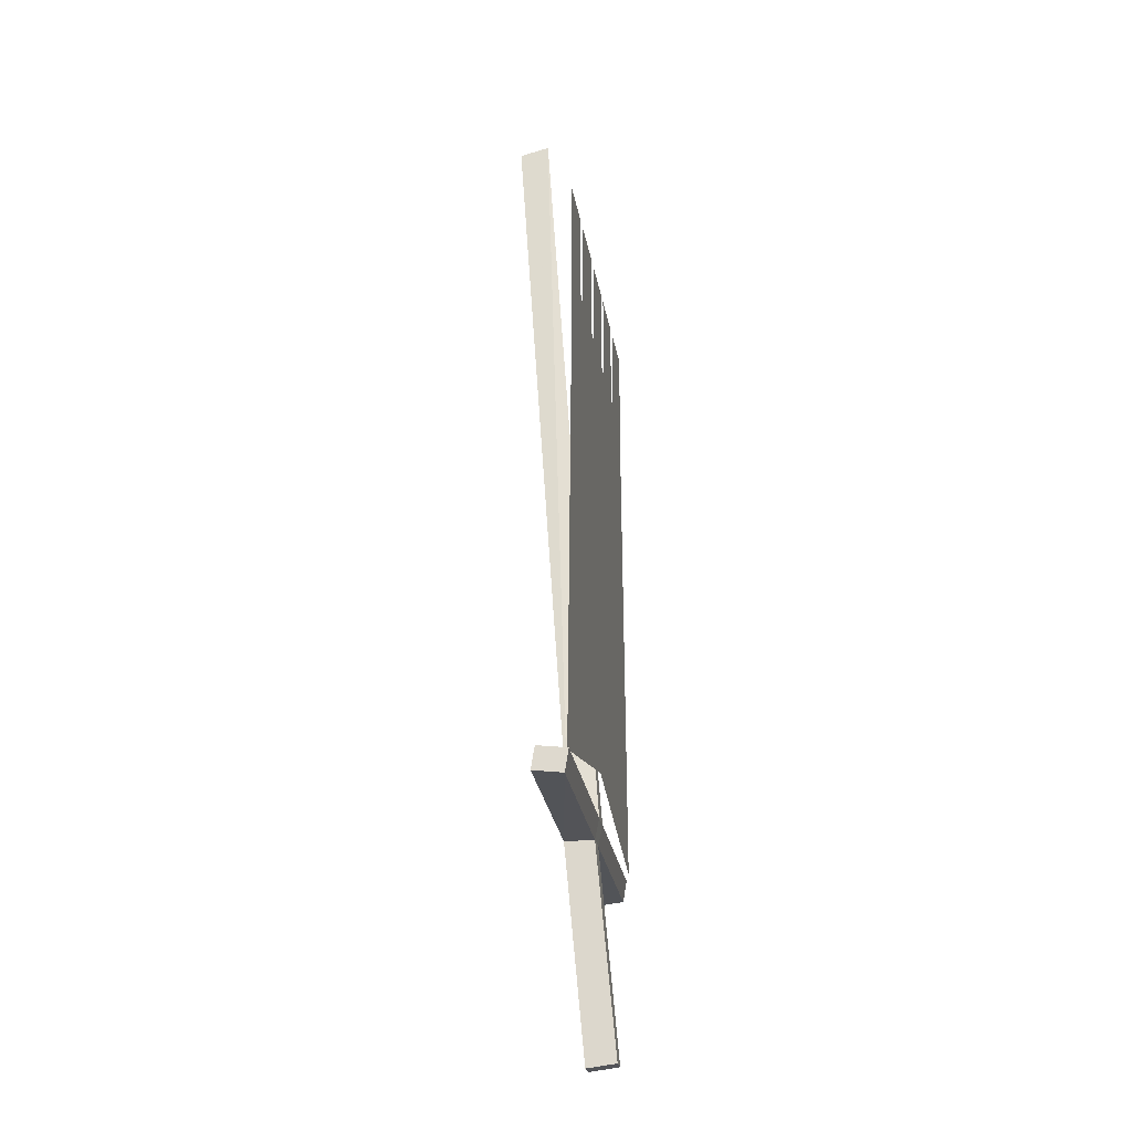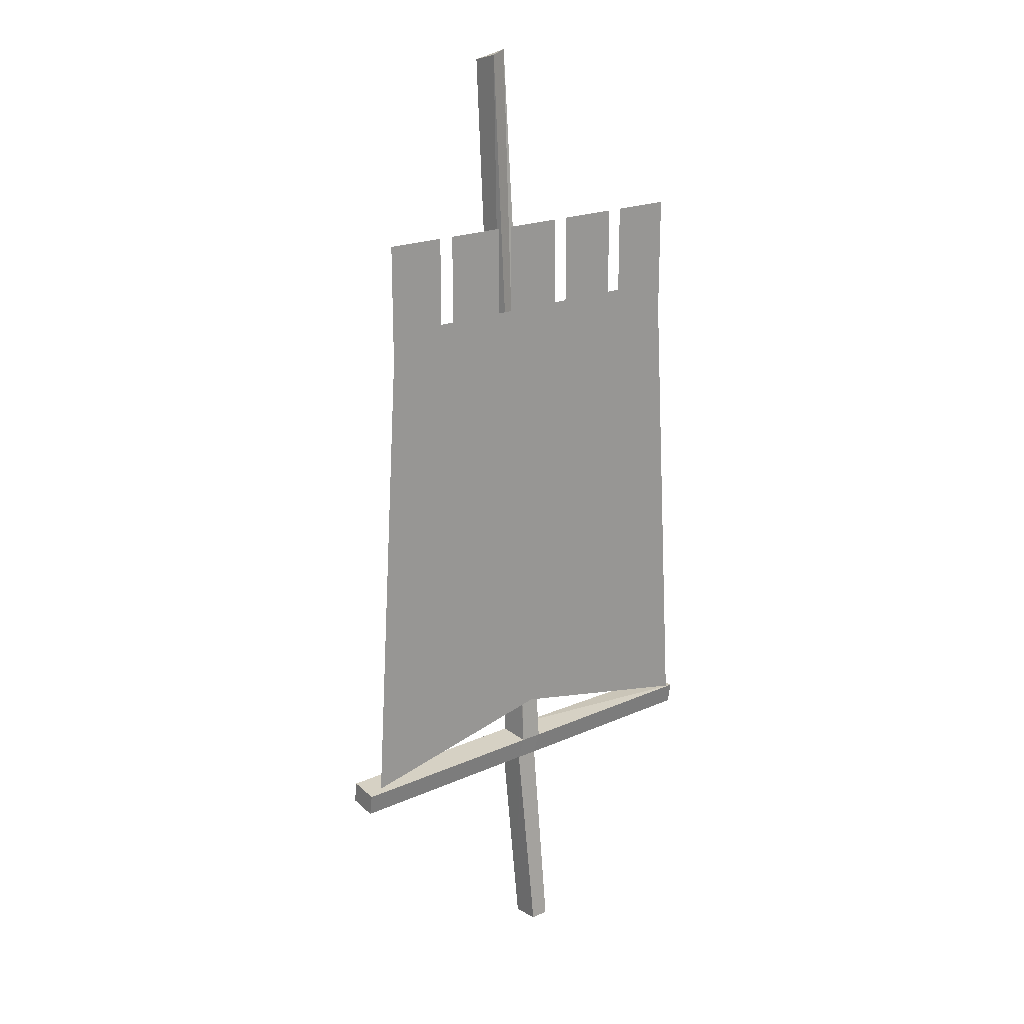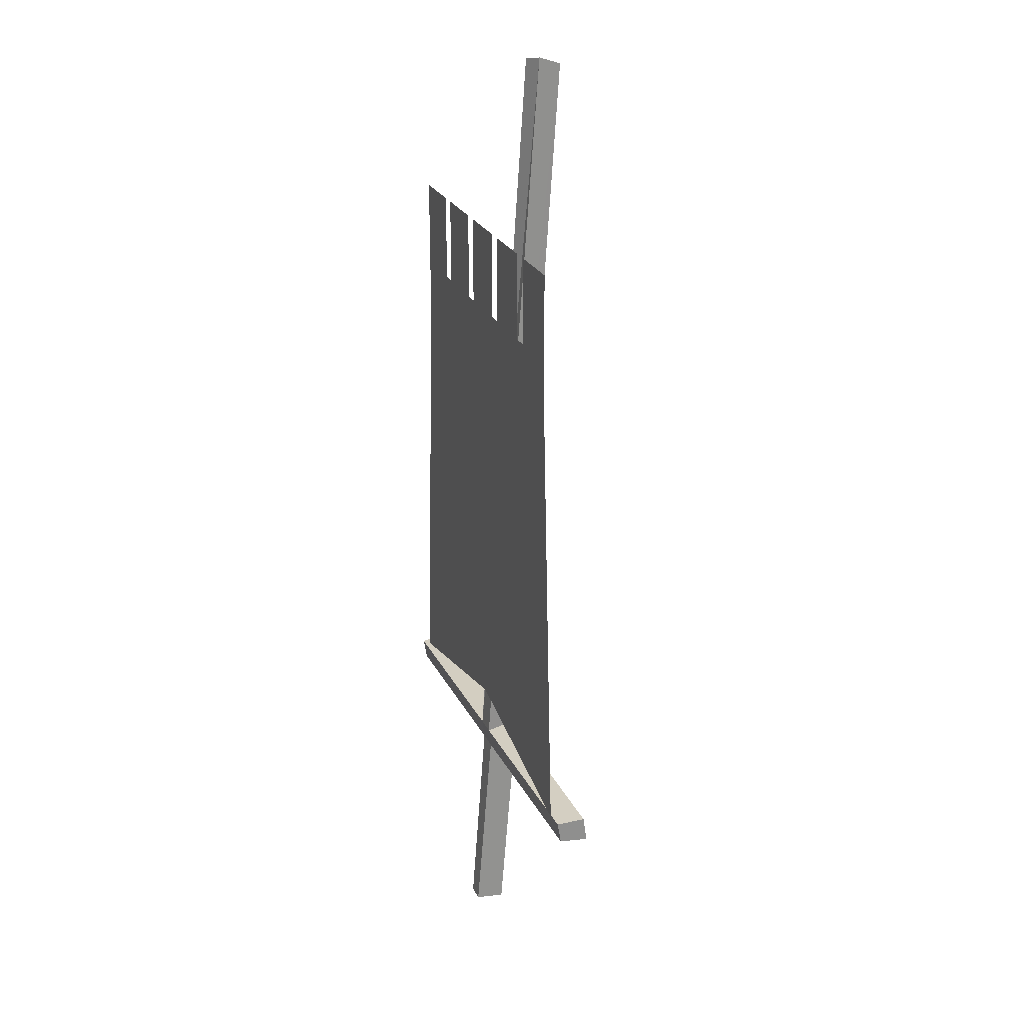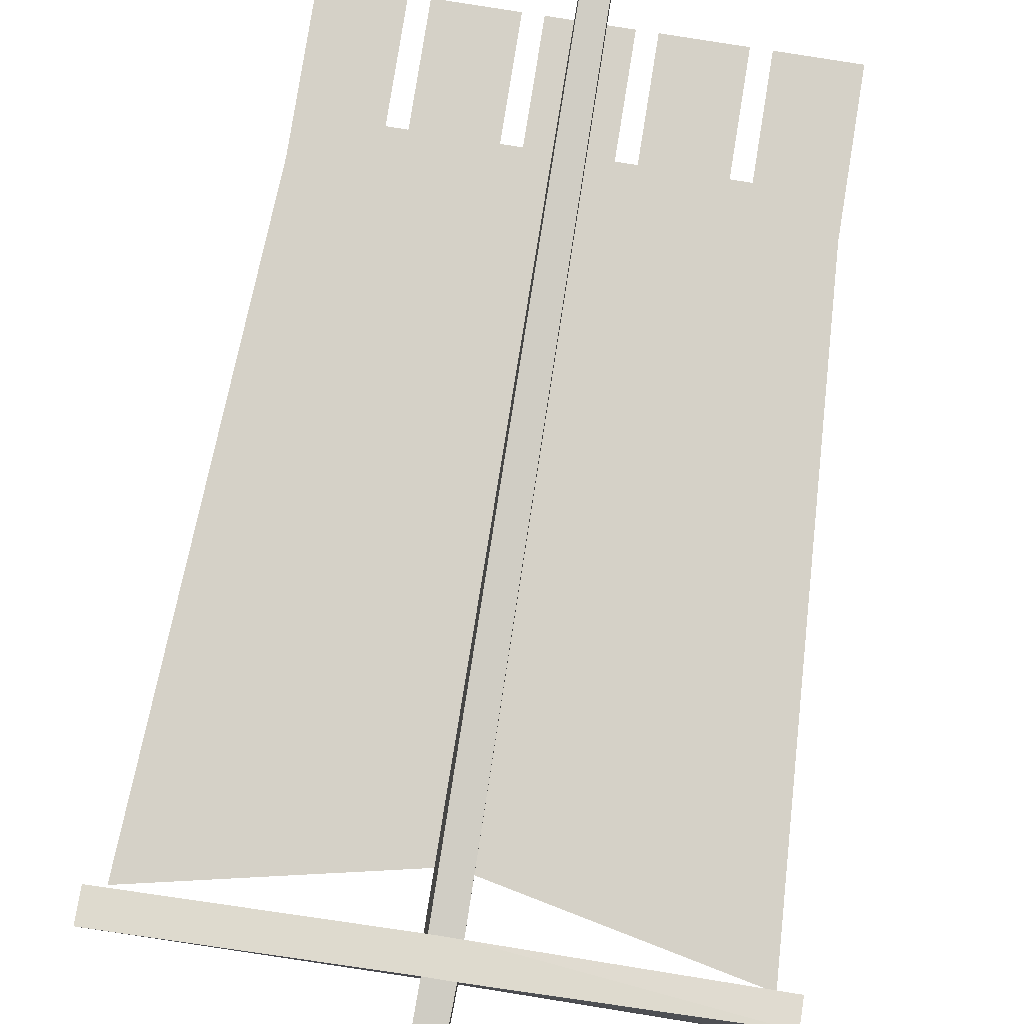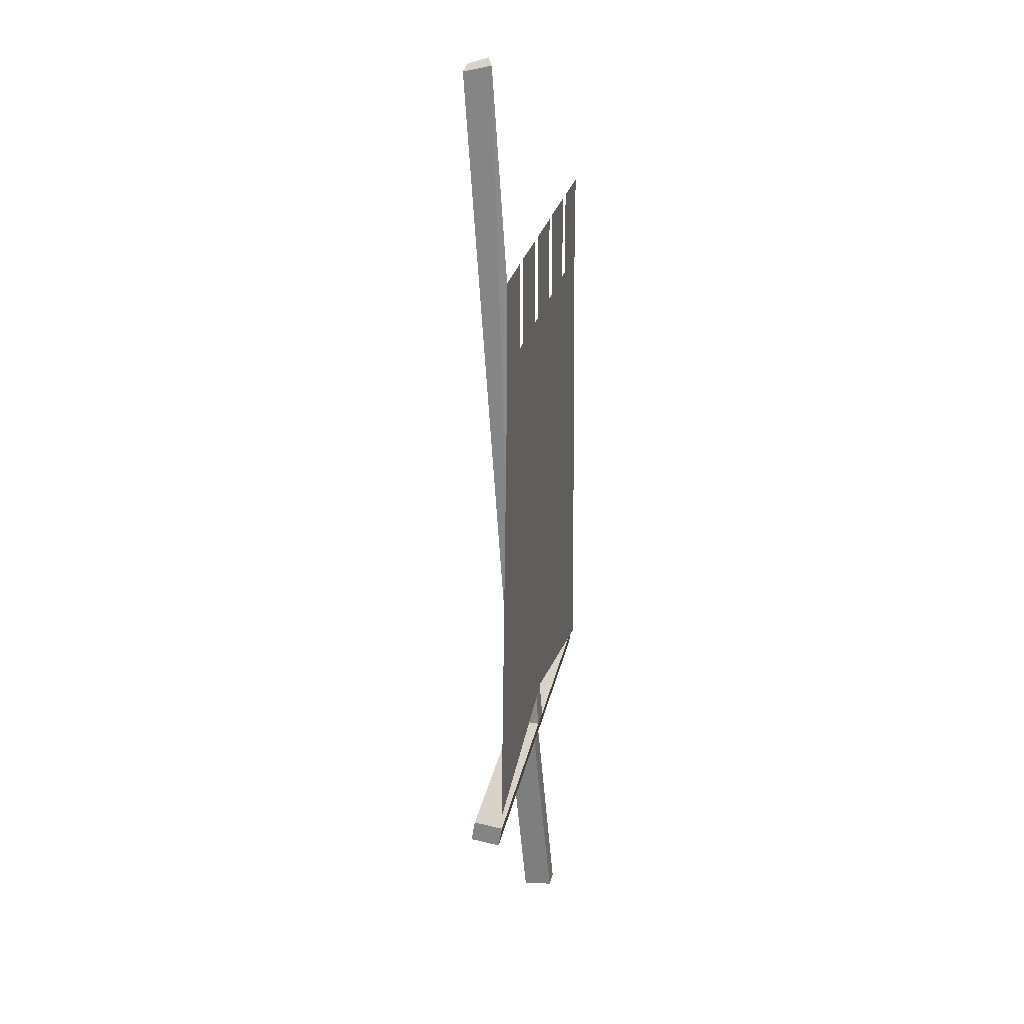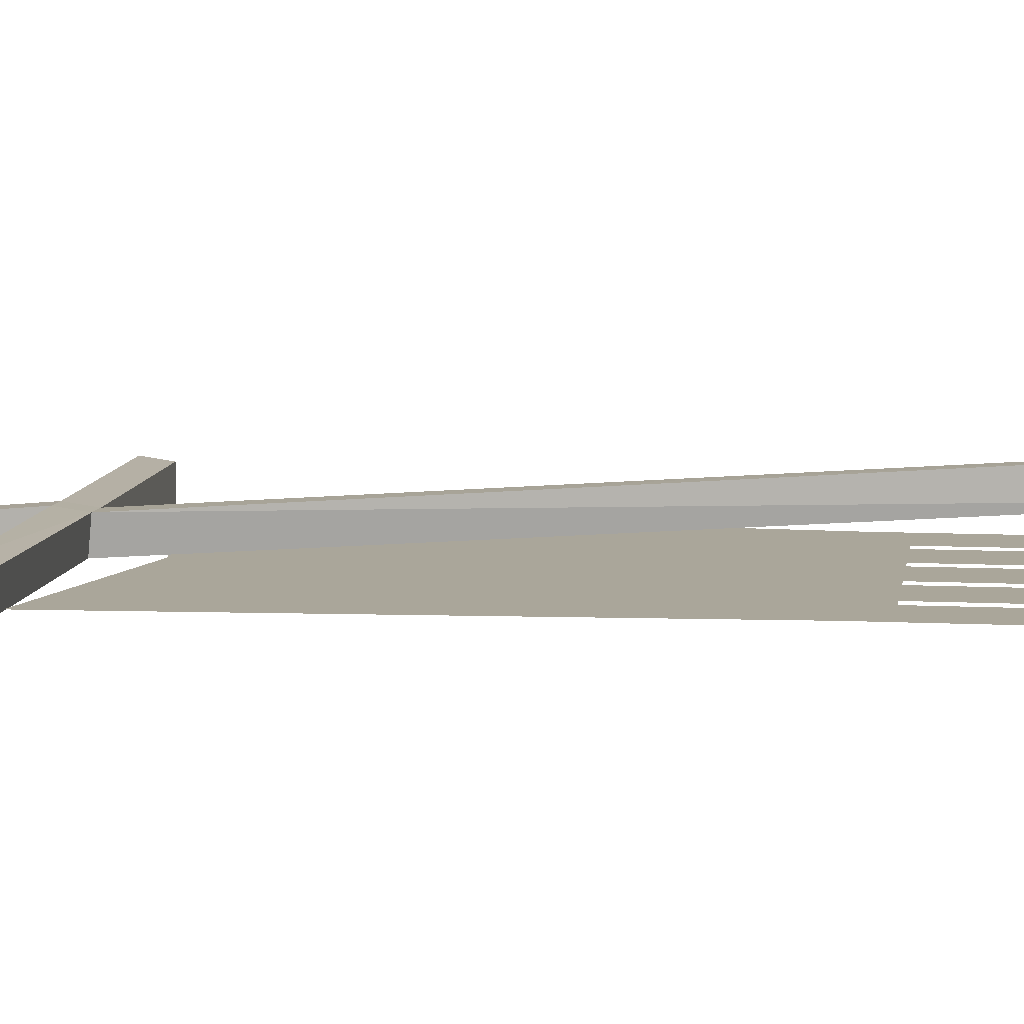
<metadata>
{"format":"obj","ext":"obj","renderer":"f3d","projection":"perspective","resolution":1024,"background":"white","views":[{"elev":-23.5,"azim":98.9,"up":"+Y"},{"elev":20.8,"azim":142.2,"up":"+Y"},{"elev":24.5,"azim":-110.3,"up":"+Y"},{"elev":79.6,"azim":9.1,"up":"+Z"},{"elev":26.2,"azim":102.3,"up":"+Y"},{"elev":7.8,"azim":98.3,"up":"+Z"}]}
</metadata>
<code>
v 0.07031 -0.8594 0.007812
v 0.1406 -0.8906 0.007812
v 0.2109 -0.9609 0.007812
v 0.08594 -0.9062 0.007812
v -0.03125 -0.9219 0.007812
v 0.007812 -0.9766 0.007812
v -0.03125 -1.031 0.007812
v -0.05469 -0.9766 0.007812
v -0.125 -0.8594 0.007812
v -0.1328 -0.9062 0.007812
v -0.1875 -0.8906 0.007812
v -0.2656 -0.9609 0.007812
v 0.1797 -1.125 0.007812
v 0.07031 -1.133 0.007812
v 0.2969 -1.117 0.007812
v 0.1953 -1.211 0.007812
v 0.1094 -1.188 0.007812
v -0.1172 -1.133 0.007812
v -0.2266 -1.125 0.007812
v -0.1562 -1.188 0.007812
v -0.2422 -1.211 0.007812
v -0.3516 -1.117 0.007812
v -0.25 -0.5703 0
v -0.25 -0.3828 0
v -0.125 -0.3828 0
v -0.125 -0.5703 0
v -0.4062 -0.6328 0
v -0.2812 -0.5703 0
v -0.03125 -0.6328 0
v -0.09375 -0.5703 0
v -0.09375 -0.3828 0
v 0.03125 -0.3828 0
v 0.03125 -0.5703 0
v 0.0625 -0.5703 0
v 0.0625 -0.3828 0
v 0.1875 -0.3828 0
v 0.1875 -0.5703 0
v 0.3438 -0.6328 0
v 0.2188 -0.5703 0
v 0.2188 -0.3828 0
v 0.3438 -0.3828 0
v 0.3438 -0.5703 0
v -0.4062 -0.5703 0
v -0.4062 -0.3828 0
v -0.2812 -0.3828 0
v -0.03125 -1.539 0
v -0.4688 -1.633 0
v 0.4062 -1.633 0
v -0.04688 -1.688 0.007812
v 0 -1.688 0.007812
v -0.01562 -2.125 -0.03125
v -0.05469 -2.125 -0.03125
v -0.04688 -1.688 0.07031
v -0.4922 -1.695 0.07812
v -0.4922 -1.688 0.01562
v -0.05469 -1.641 0
v -0.007812 -1.641 0
v 0.4375 -1.641 -0.007812
v 0.4375 -1.688 0
v 0 -1.688 0.07031
v -0.01562 -2.133 0.03125
v -0.05469 -2.133 0.03125
v -0.04688 -1.633 0.0625
v -0.4922 -1.641 0.07031
v -0.4922 -1.641 0.007812
v -0.04688 -0.03906 0.1719
v -0.04688 -0.02344 0.125
v -0.007812 -0.03125 0.1094
v 0 -1.633 0.0625
v 0.4375 -1.633 0.05469
v 0.4375 -1.68 0.0625
v -0.007812 -0.04688 0.1719
f 1 2 3
f 1 3 4
f 1 4 5
f 5 4 6
f 5 6 7
f 5 7 8
f 5 8 9
f 9 8 10
f 9 10 11
f 11 10 12
f 13 14 7
f 13 7 6
f 15 16 17
f 15 17 14
f 15 14 13
f 8 7 18
f 8 18 19
f 19 18 20
f 19 20 21
f 19 21 22
f 23 24 25
f 23 25 26
f 23 26 24
f 24 26 25
f 30 31 32
f 30 32 33
f 30 33 31
f 31 33 32
f 34 35 36
f 34 36 37
f 34 37 35
f 35 37 36
f 39 40 41
f 39 41 42
f 39 42 40
f 40 42 41
f 43 44 45
f 43 45 28
f 43 28 44
f 44 28 45
f 23 26 27
f 23 27 28
f 23 28 27
f 23 27 29
f 23 29 26
f 30 33 29
f 30 29 26
f 30 26 29
f 30 29 33
f 34 37 29
f 34 29 33
f 34 33 29
f 34 29 38
f 34 38 37
f 39 42 38
f 39 38 37
f 39 37 38
f 39 38 42
f 43 28 27
f 43 27 28
f 26 29 27
f 27 29 46
f 27 46 47
f 27 47 29
f 29 47 46
f 29 46 38
f 29 38 48
f 29 48 46
f 46 48 38
f 37 38 29
f 49 50 51
f 49 51 52
f 49 52 53
f 49 53 54
f 49 54 55
f 49 55 56
f 49 56 57
f 49 57 50
f 50 57 58
f 50 58 59
f 50 59 60
f 50 60 61
f 50 61 51
f 51 61 52
f 52 61 62
f 52 62 53
f 53 62 60
f 53 60 63
f 53 63 64
f 53 64 54
f 54 64 65
f 54 65 55
f 55 65 56
f 56 65 63
f 56 63 66
f 56 66 67
f 56 67 57
f 57 67 68
f 57 68 69
f 57 69 70
f 57 70 58
f 58 70 59
f 59 70 71
f 59 71 60
f 60 71 69
f 60 69 63
f 63 69 72
f 63 72 66
f 66 72 68
f 66 68 67
f 60 62 61
f 65 64 63
f 69 71 70
f 68 72 69

</code>
